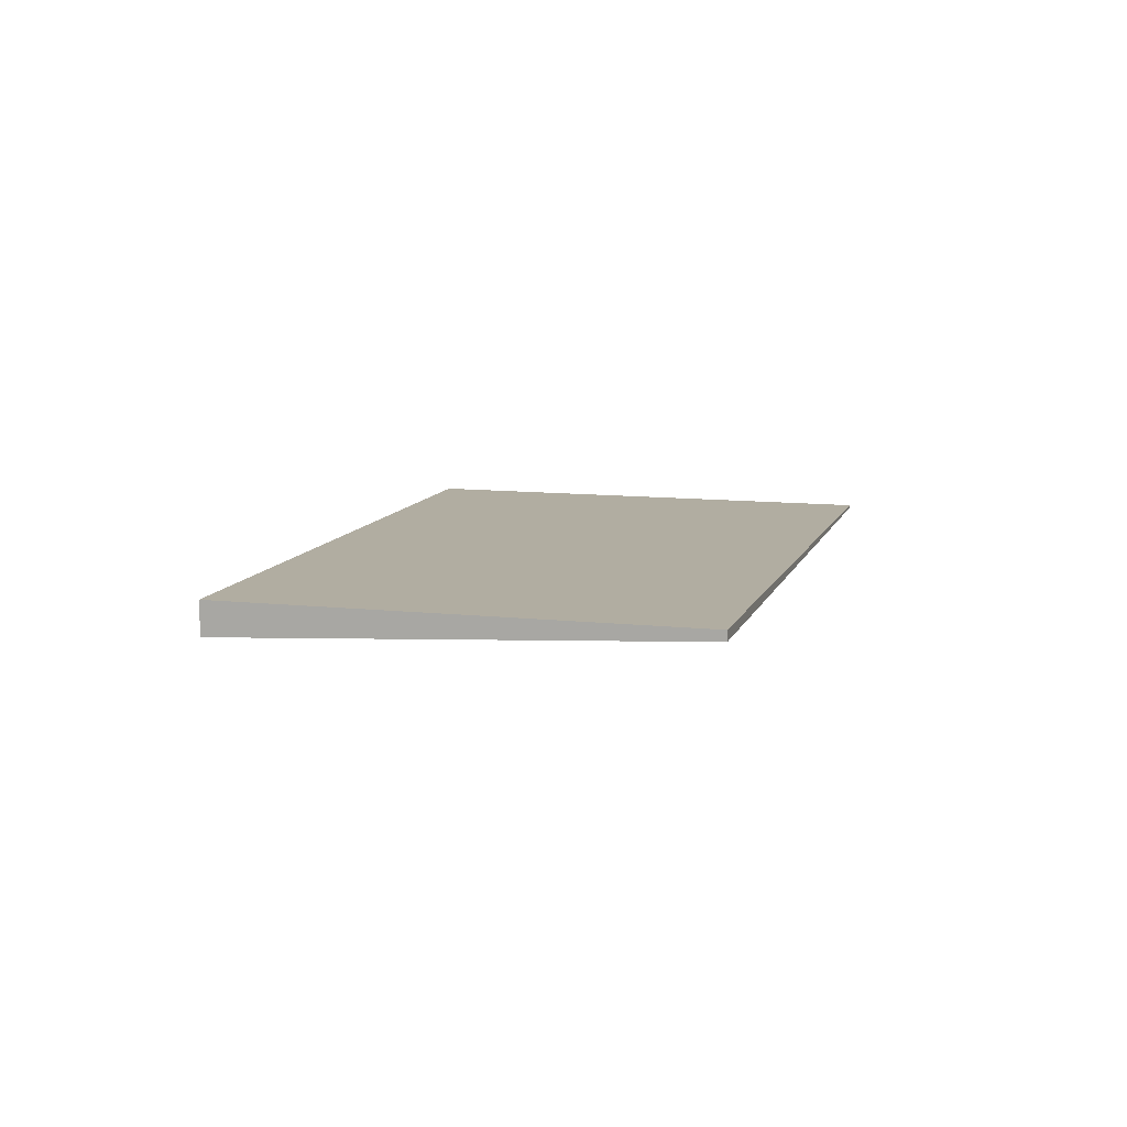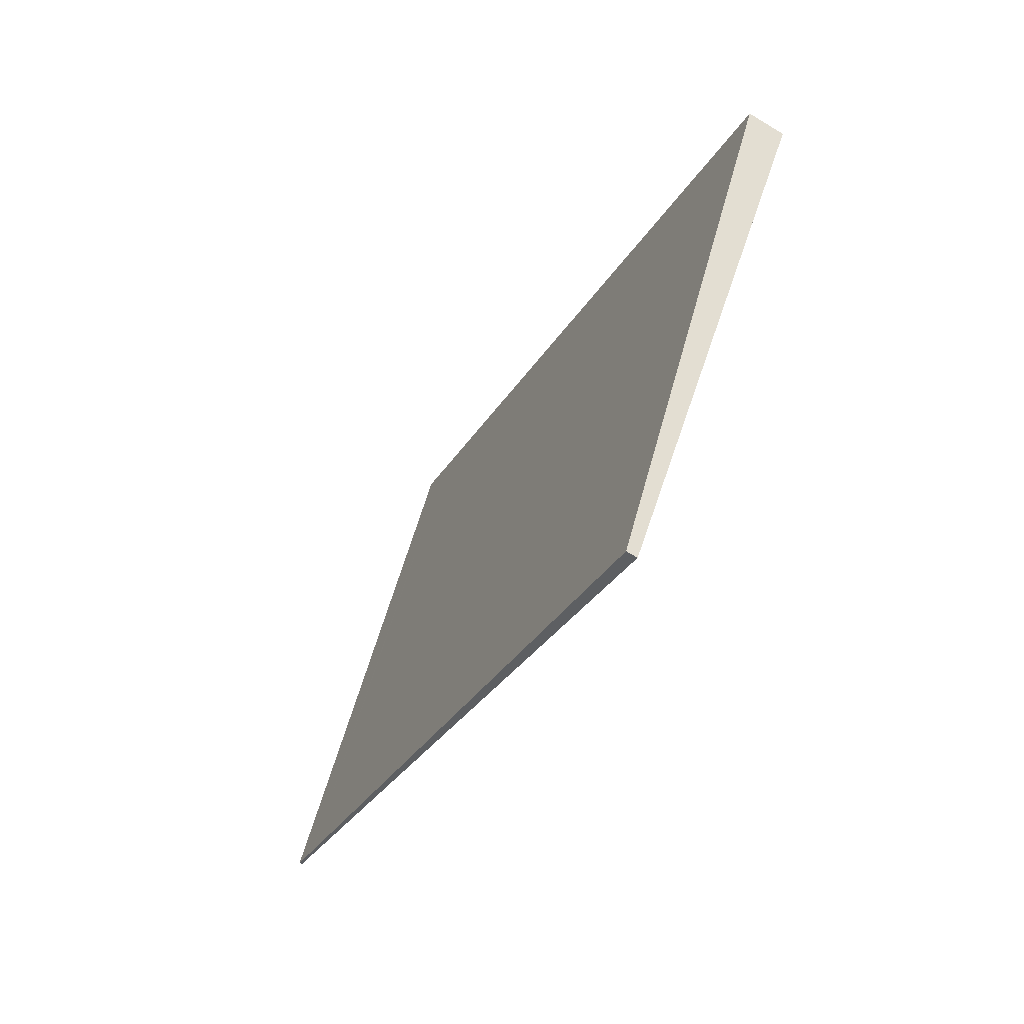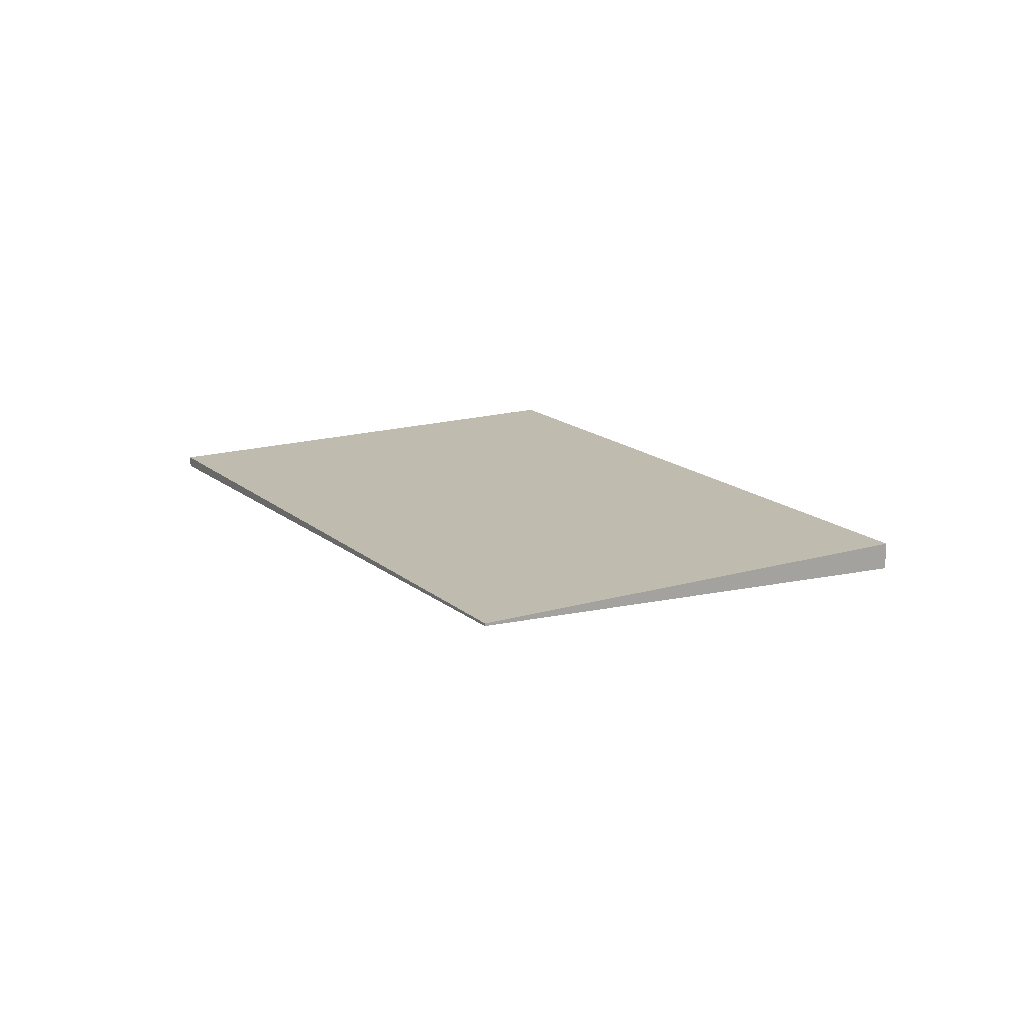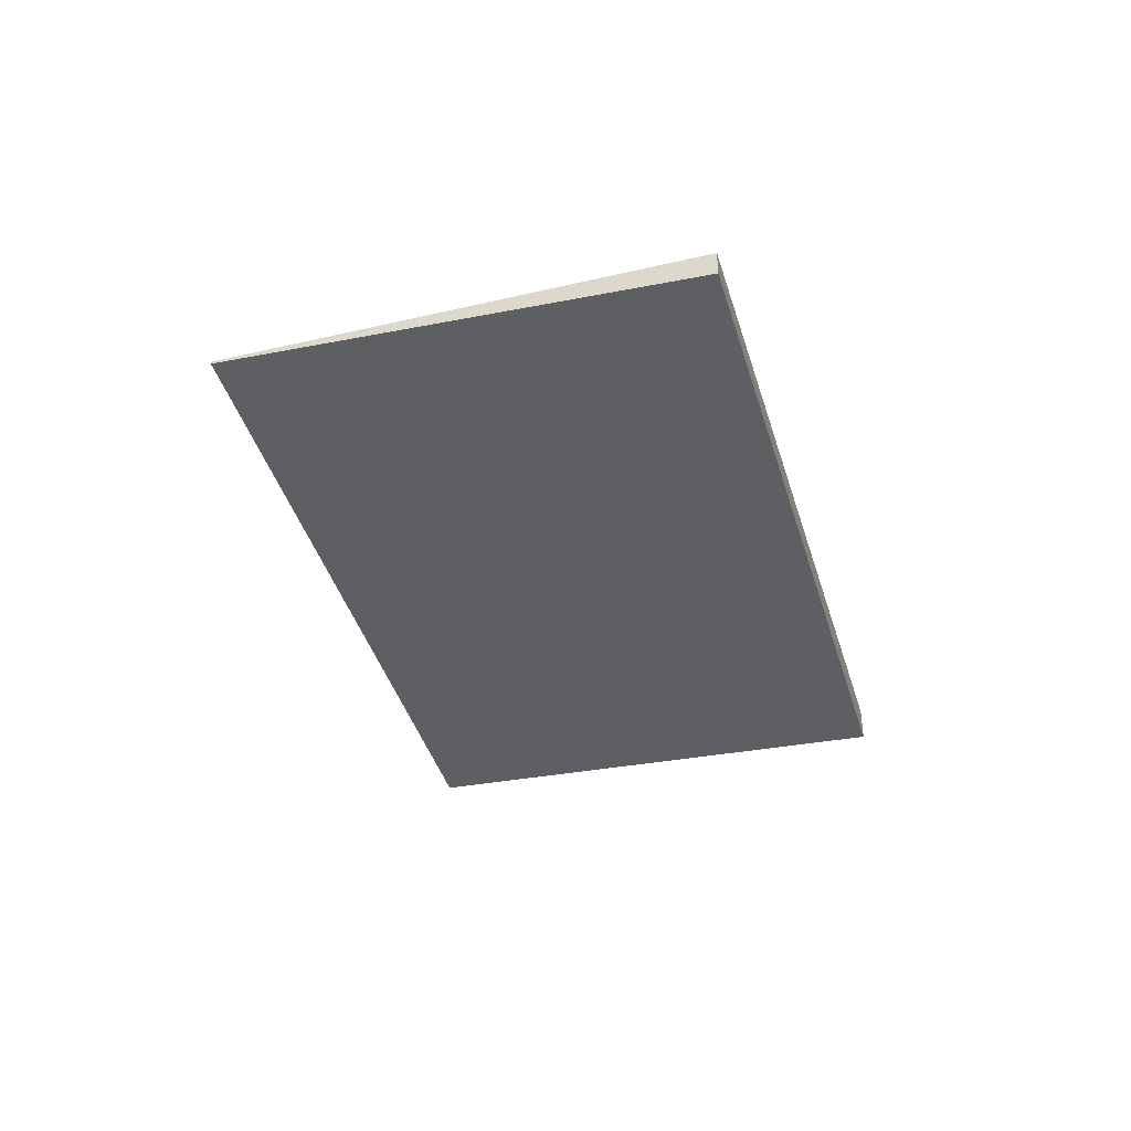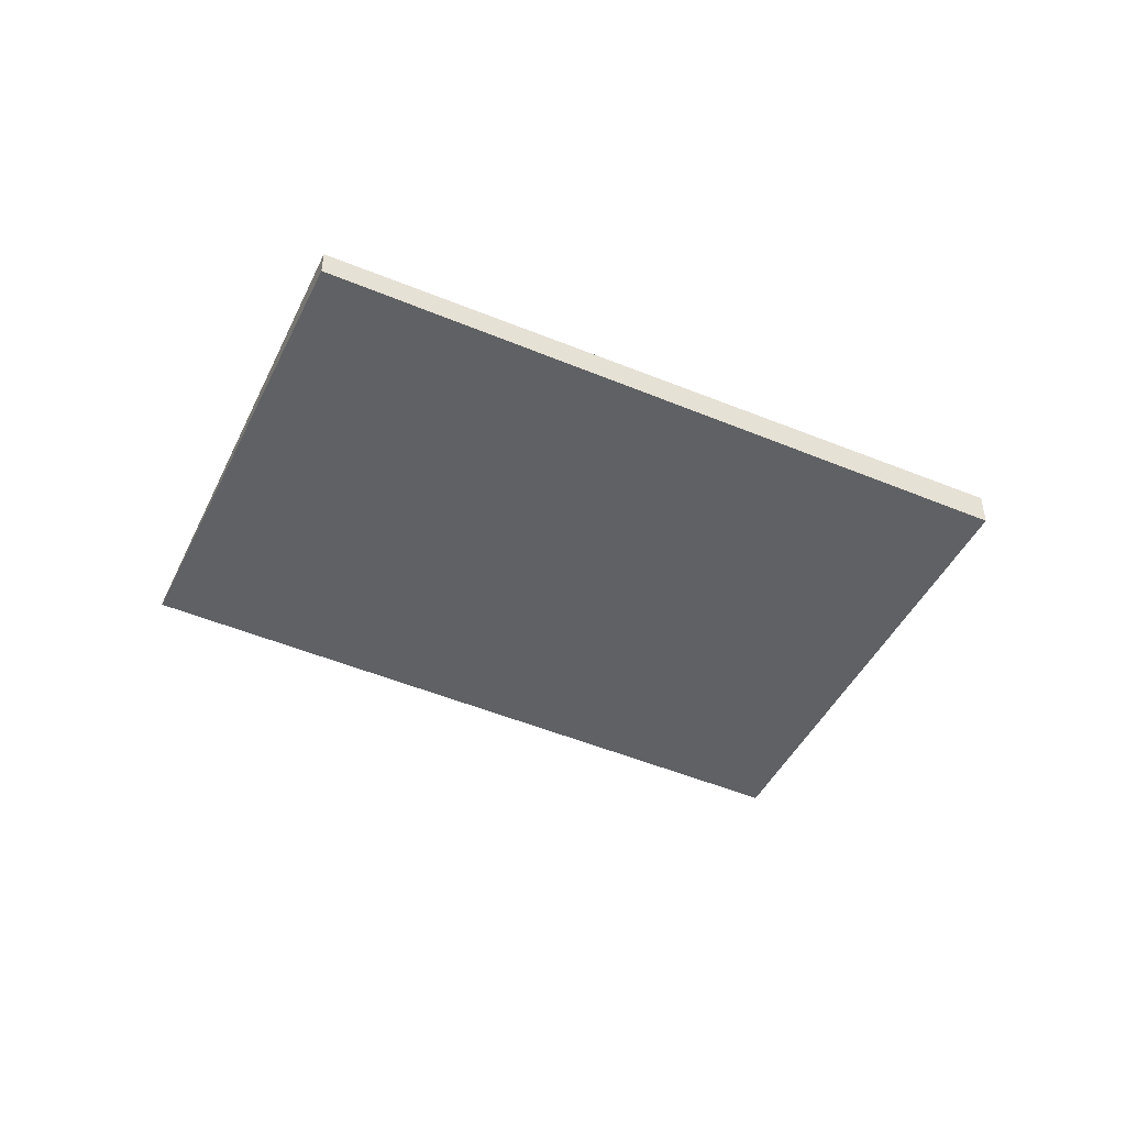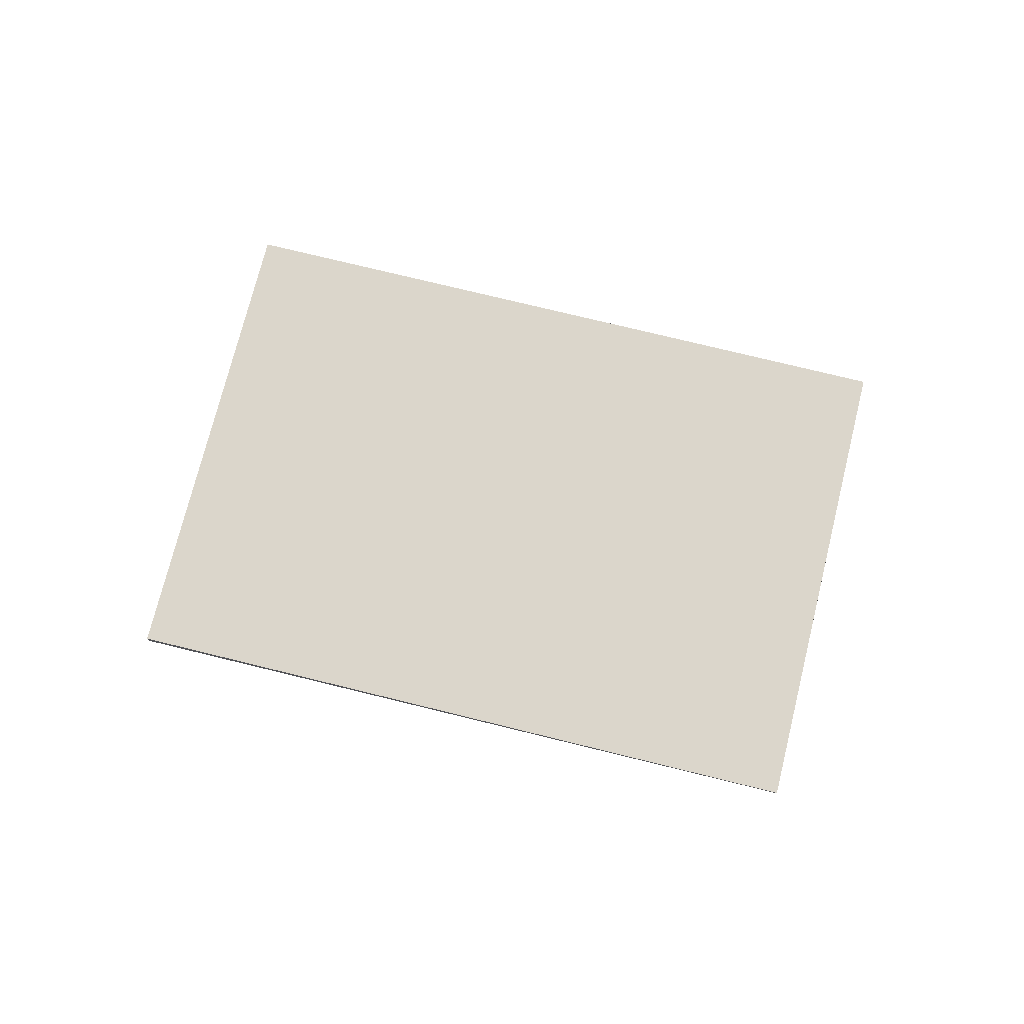
<metadata>
{"format":"obj","ext":"obj","renderer":"f3d","projection":"perspective","resolution":1024,"background":"white","views":[{"elev":10.4,"azim":-40.1,"up":"+Z"},{"elev":-68.0,"azim":-121.3,"up":"+Y"},{"elev":16.2,"azim":93.2,"up":"+Z"},{"elev":-40.5,"azim":140.4,"up":"+Z"},{"elev":-47.9,"azim":-170.4,"up":"+Z"},{"elev":73.5,"azim":48.2,"up":"+Z"}]}
</metadata>
<code>
v -2075 -754.9 -0.3991
v -2071 -760.9 -0.03854
v -2080 -766.8 -0.1547
v -2084 -760.8 -0.5156
v -2082 -763.8 -0.3347
v -2073 -757.9 -0.2185
v -2081 -763.4 -0.3269
v -2083 -760.4 -0.5077
v -2079 -766.4 -0.1469
v -2075 -755.2 -0.4043
v -2073 -758.2 -0.2236
v -2071 -761.1 -0.04364
v -2074 -755.8 -0.3454
v -2075 -756.1 -0.3506
v -2082 -761.3 -0.454
v -2075 -756.1 -0.3515
v -2073 -758.2 -0.2246
v -2075 -755.2 -0.4053
v -2073 -758.2 -0.2242
v -2075 -756.1 -0.3511
v -2075 -755.2 -0.4048
v -2083 -761.7 -0.4619
v -2071 -761.2 -0.04459
v -2071 -761.2 -0.04426
v -2079 -765.8 -0.1795
v -2072 -760.6 -0.07717
v -2080 -766.2 -0.1873
v -2072 -760.6 -0.07621
v -2071 -760.3 -0.07111
v -2072 -760.6 -0.07682
v -2075 -763.4 -0.08749
v -2075 -762.8 -0.1201
v -2078 -758.3 -0.3944
v -2079 -757.4 -0.4482
v -2077 -760.4 -0.2674
v -2078 -765 -0.1633
v -2078 -765.6 -0.1308
v -2082 -759.6 -0.4916
v -2081 -760.5 -0.4379
v -2080 -762.6 -0.3107
v -2077 -764.4 -0.1514
v -2077 -765 -0.1188
v -2081 -759 -0.4796
v -2080 -759.9 -0.4259
v -2079 -762 -0.2988
v -2076 -764.4 -0.108
v -2076 -763.9 -0.1406
v -2080 -759.4 -0.415
v -2080 -758.5 -0.4687
v -2078 -761.4 -0.288
v -2083 -760.7 -0.5127
v -2083 -761.6 -0.4589
v -2080 -766.1 -0.1844
v -2079 -766.6 -0.1518
v -2081 -763.7 -0.3318
v -2074 -755.8 -0.3454
v -2075 -754.9 -0.3991
v -2075 -754.9 0
v -2074 -755.8 5.551e-17
v -2071 -761.1 -0.04364
v -2071 -760.9 -0.03854
v -2071 -760.9 6.939e-18
v -2071 -761.1 0
v -2080 -766.2 -0.1873
v -2080 -766.8 -0.1547
v -2080 -766.8 0
v -2080 -766.2 0
v -2083 -760.7 -0.5127
v -2084 -760.8 -0.5156
v -2084 -760.8 0
v -2083 -760.7 0
v -2083 -761.7 -0.4619
v -2082 -763.8 -0.3347
v -2082 -763.8 0
v -2083 -761.7 -5.551e-17
v -2071 -760.3 -0.07111
v -2073 -757.9 -0.2185
v -2073 -757.9 0
v -2071 -760.3 0
v -2082 -759.6 -0.4916
v -2083 -760.4 -0.5077
v -2083 -760.4 0
v -2082 -759.6 0
v -2079 -766.6 -0.1518
v -2079 -766.4 -0.1469
v -2079 -766.4 0
v -2079 -766.6 0
v -2075 -754.9 -0.3991
v -2075 -755.2 -0.4043
v -2075 -755.2 5.551e-17
v -2075 -754.9 0
v -2071 -761.2 -0.04426
v -2071 -761.1 -0.04364
v -2071 -761.1 0
v -2071 -761.2 0
v -2073 -757.9 -0.2185
v -2074 -755.8 -0.3454
v -2074 -755.8 5.551e-17
v -2073 -757.9 0
v -2075 -755.2 -0.4048
v -2075 -755.2 -0.4053
v -2075 -755.2 0
v -2075 -755.2 0
v -2075 -755.2 -0.4043
v -2075 -755.2 -0.4048
v -2075 -755.2 0
v -2075 -755.2 5.551e-17
v -2084 -760.8 -0.5156
v -2083 -761.7 -0.4619
v -2083 -761.7 -5.551e-17
v -2084 -760.8 0
v -2075 -763.4 -0.08749
v -2071 -761.2 -0.04459
v -2071 -761.2 0
v -2075 -763.4 0
v -2071 -761.2 -0.04459
v -2071 -761.2 -0.04426
v -2071 -761.2 0
v -2071 -761.2 0
v -2082 -763.8 -0.3347
v -2080 -766.2 -0.1873
v -2080 -766.2 0
v -2082 -763.8 0
v -2071 -760.9 -0.03854
v -2071 -760.3 -0.07111
v -2071 -760.3 0
v -2071 -760.9 6.939e-18
v -2076 -764.4 -0.108
v -2075 -763.4 -0.08749
v -2075 -763.4 0
v -2076 -764.4 0
v -2075 -755.2 -0.4053
v -2079 -757.4 -0.4482
v -2079 -757.4 0
v -2075 -755.2 0
v -2079 -766.4 -0.1469
v -2078 -765.6 -0.1308
v -2078 -765.6 0
v -2079 -766.4 0
v -2081 -759 -0.4796
v -2082 -759.6 -0.4916
v -2082 -759.6 0
v -2081 -759 5.551e-17
v -2078 -765.6 -0.1308
v -2077 -765 -0.1188
v -2077 -765 0
v -2078 -765.6 0
v -2080 -758.5 -0.4687
v -2081 -759 -0.4796
v -2081 -759 5.551e-17
v -2080 -758.5 5.551e-17
v -2077 -765 -0.1188
v -2076 -764.4 -0.108
v -2076 -764.4 0
v -2077 -765 0
v -2079 -757.4 -0.4482
v -2080 -758.5 -0.4687
v -2080 -758.5 5.551e-17
v -2079 -757.4 0
v -2083 -760.4 -0.5077
v -2083 -760.7 -0.5127
v -2083 -760.7 0
v -2083 -760.4 0
v -2080 -766.8 -0.1547
v -2079 -766.6 -0.1518
v -2079 -766.6 0
v -2080 -766.8 0
v -2075 -754.9 0
v -2071 -760.9 0
v -2080 -766.8 0
v -2084 -760.8 0
f 32 26 23 31
f 34 18 16 33
f 52 22 4 51
f 54 3 27 53
f 14 10 1 13
f 29 2 12 28
f 13 6 11 14
f 33 16 17 35
f 20 14 11 19
f 21 10 14 20
f 19 17 16 20
f 20 16 18 21
f 55 5 22 52
f 28 12 24 30
f 30 24 23 26
f 35 17 26 32
f 53 27 5 55
f 28 11 6 29
f 30 19 11 28
f 26 17 19 30
f 37 9 25 36
f 39 15 8 38
f 40 7 15 39
f 36 25 7 40
f 42 37 36 41
f 44 39 38 43
f 45 40 39 44
f 41 36 40 45
f 47 32 31 46
f 49 34 33 48
f 48 33 35 50
f 50 35 32 47
f 46 42 41 47
f 48 44 43 49
f 50 45 44 48
f 47 41 45 50
f 51 8 15 52
f 53 25 9 54
f 52 15 7 55
f 55 7 25 53
f 57 58 59 56
f 61 62 63 60
f 65 66 67 64
f 69 70 71 68
f 73 74 75 72
f 77 78 79 76
f 81 82 83 80
f 85 86 87 84
f 89 90 91 88
f 93 94 95 92
f 97 98 99 96
f 101 102 103 100
f 105 106 107 104
f 109 110 111 108
f 113 114 115 112
f 117 118 119 116
f 121 122 123 120
f 125 126 127 124
f 129 130 131 128
f 133 134 135 132
f 137 138 139 136
f 141 142 143 140
f 145 146 147 144
f 149 150 151 148
f 153 154 155 152
f 157 158 159 156
f 161 162 163 160
f 165 166 167 164
f 169 170 171 168

</code>
